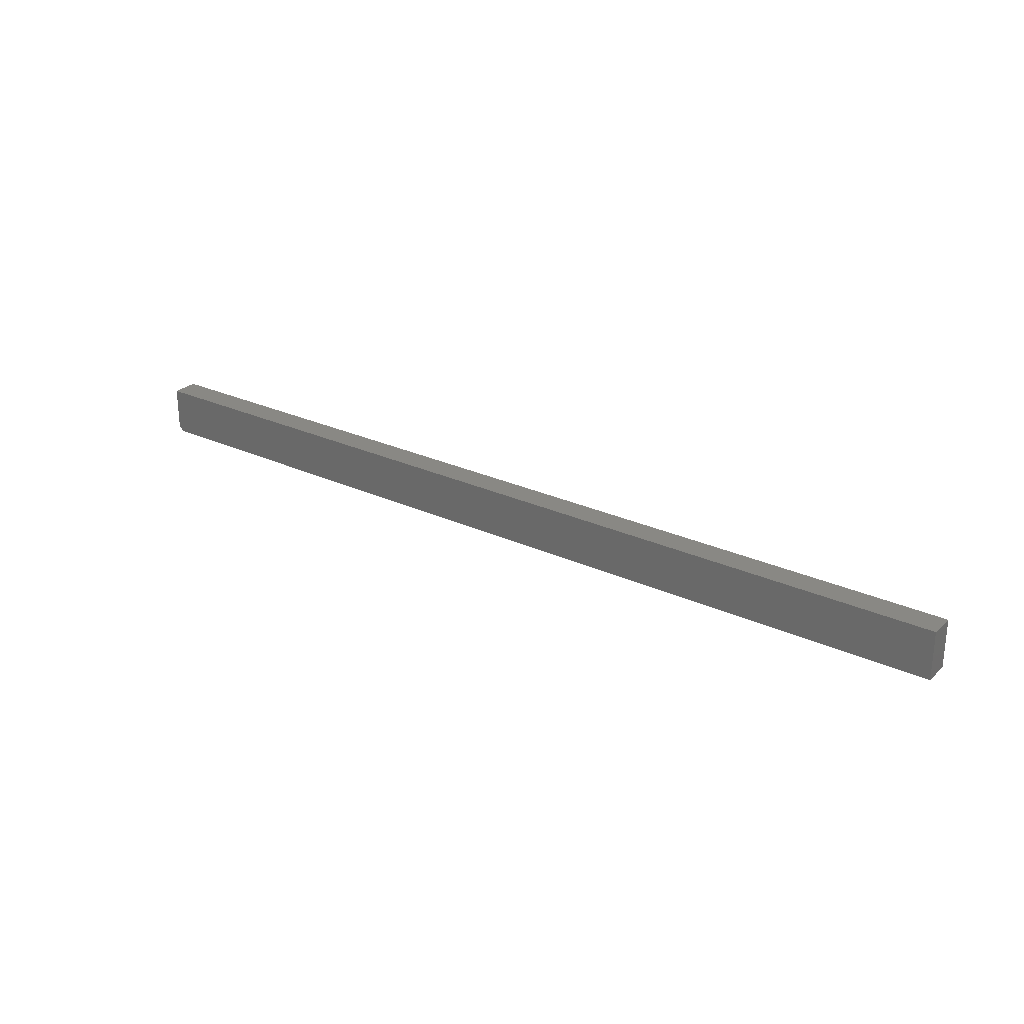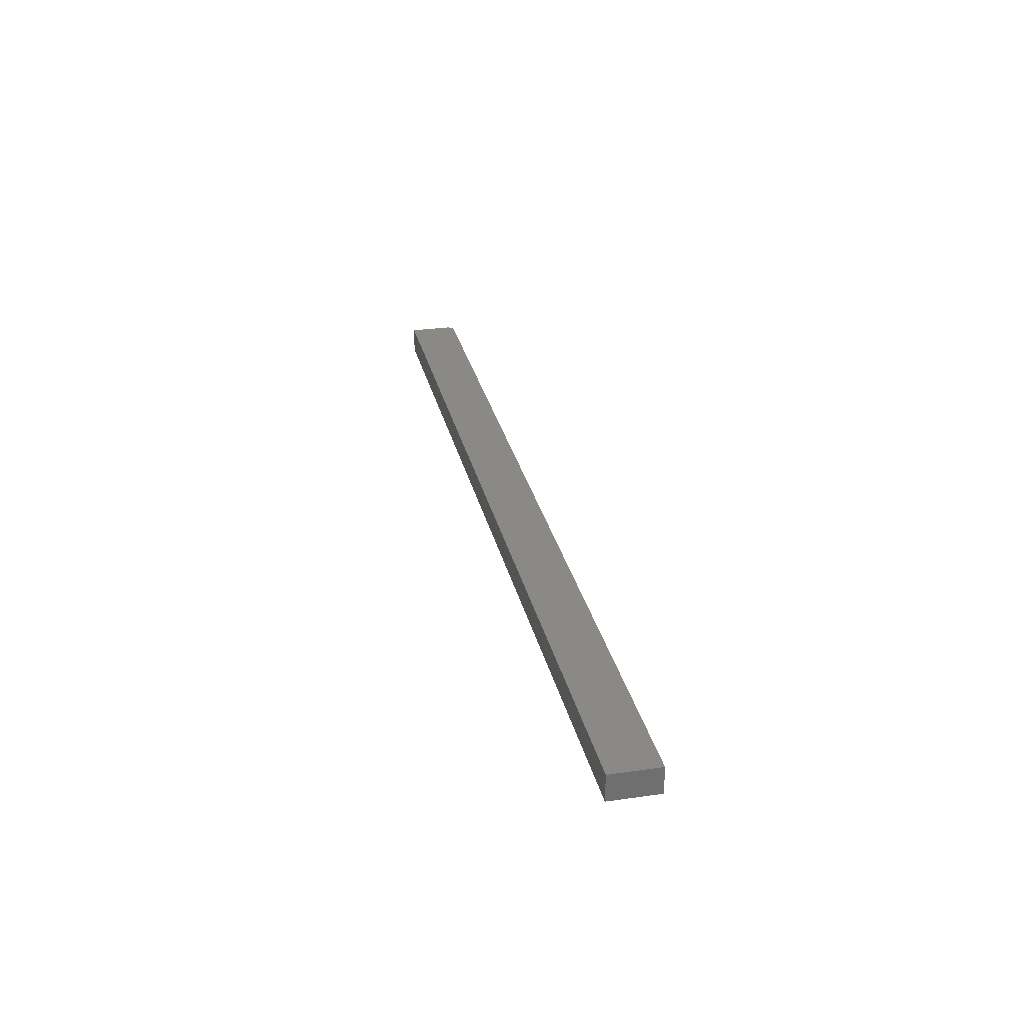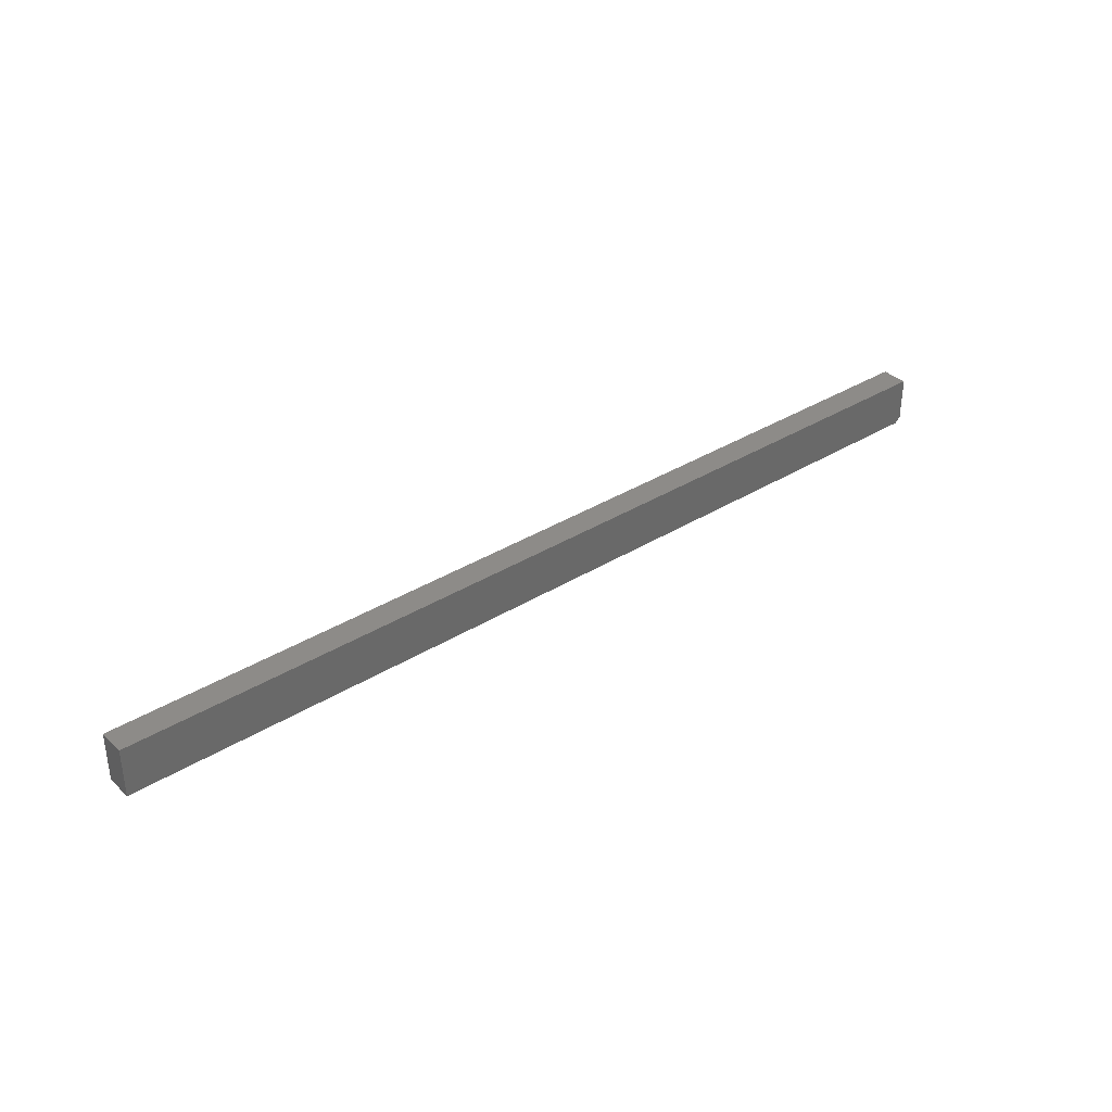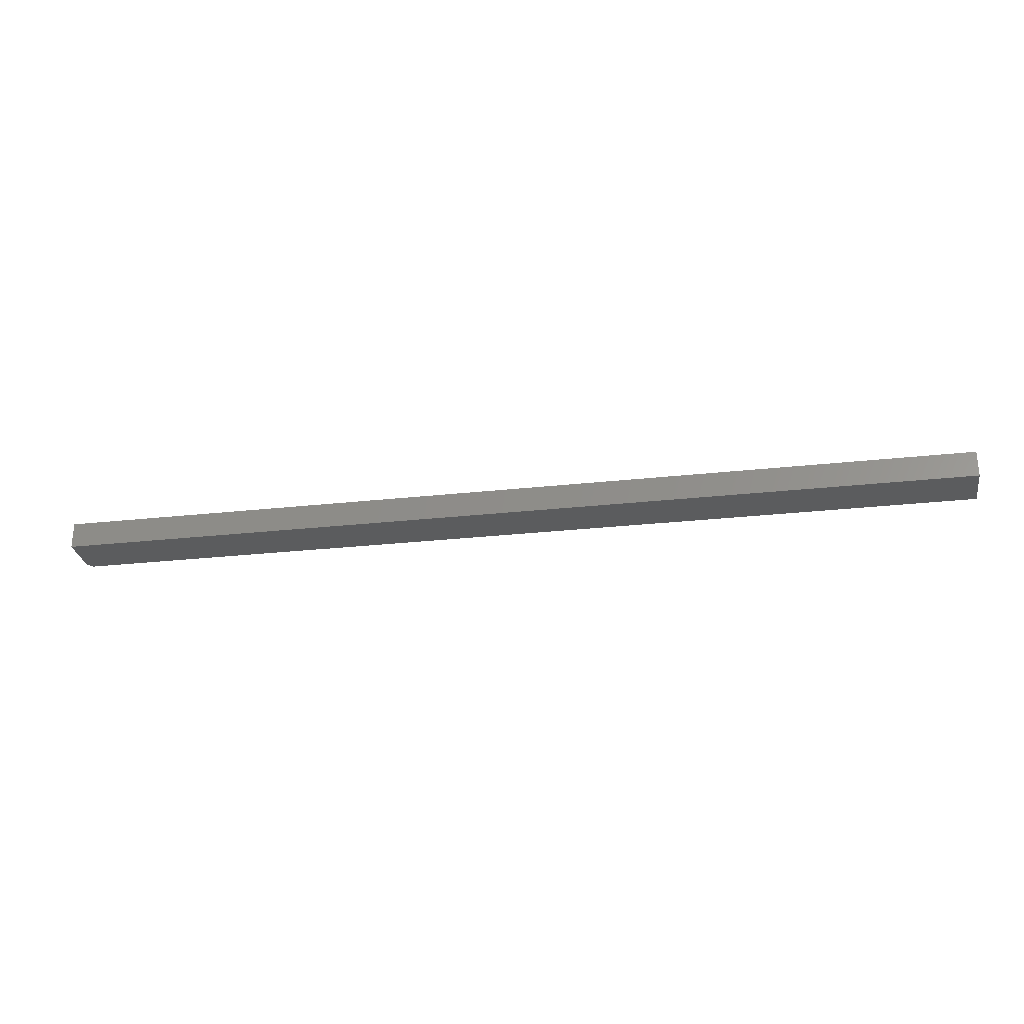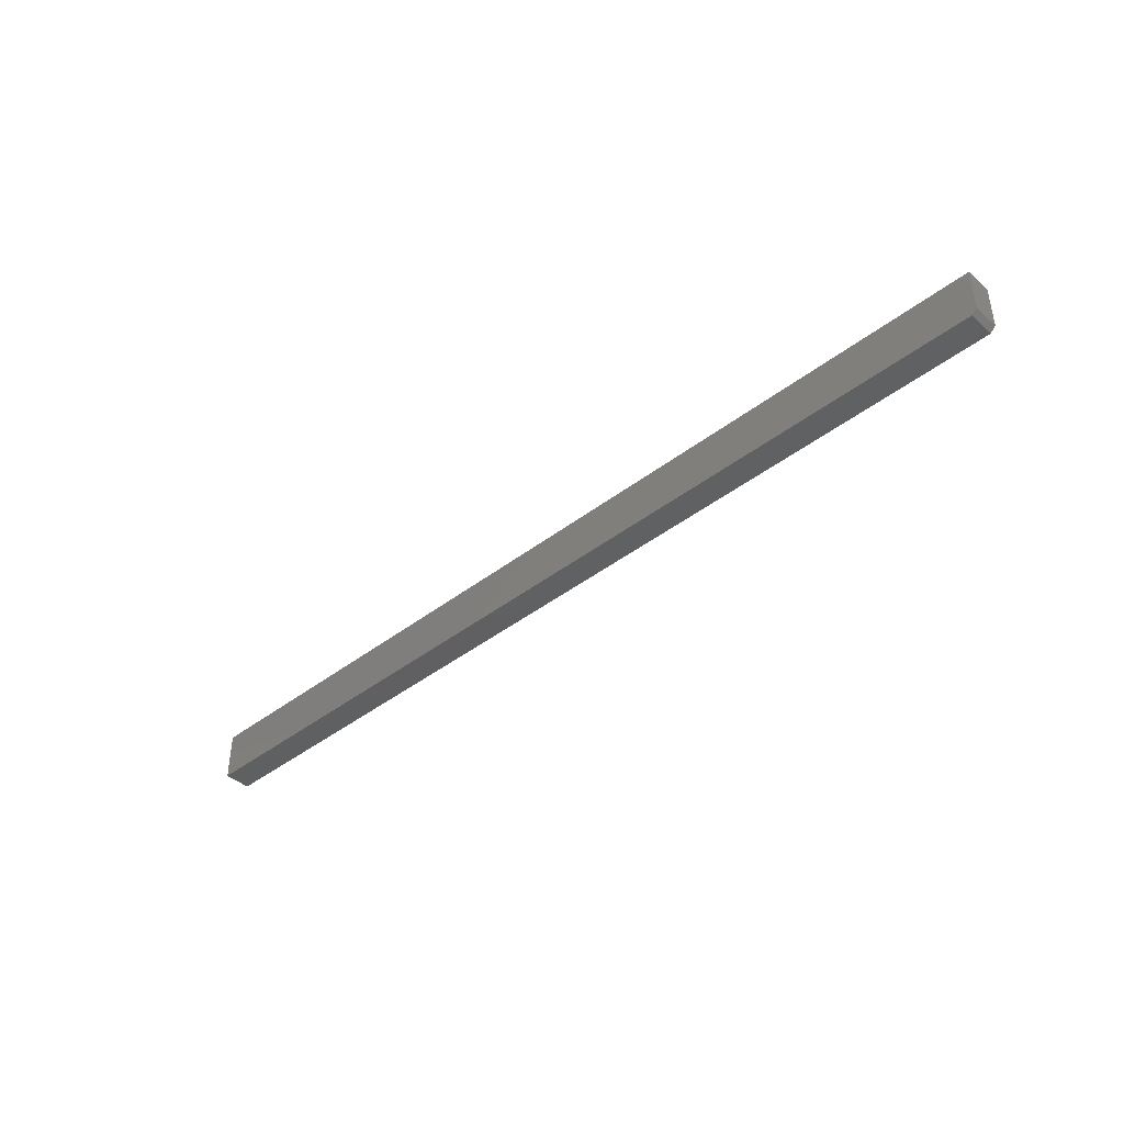
<metadata>
{"format":"stl","ext":"stl","renderer":"f3d","projection":"perspective","resolution":1024,"background":"white","views":[{"elev":26.5,"azim":35.9,"up":"+Z"},{"elev":28.6,"azim":77.8,"up":"+Y"},{"elev":35.0,"azim":140.4,"up":"+Z"},{"elev":-27.7,"azim":9.6,"up":"+Y"},{"elev":-41.4,"azim":-136.8,"up":"+Z"}]}
</metadata>
<code>
# stl→obj: 10 verts, 16 faces
v 0.75 -0.03906 -0.2484
v -0.6172 -0.03906 -0.2484
v 0.75 -0.03906 -0.3203
v -0.6172 -0.03906 -0.3125
v -0.6094 -0.03906 -0.3203
v -0.6094 8.674e-19 -0.3203
v -0.6172 4.337e-19 -0.3125
v 0.75 1.518e-16 -0.3203
v -0.6172 3.994e-18 -0.2484
v 0.75 1.558e-16 -0.2484
f 1 2 3
f 3 2 4
f 3 4 5
f 6 7 8
f 8 7 9
f 8 9 10
f 2 9 4
f 4 9 7
f 5 6 3
f 3 6 8
f 7 6 4
f 4 6 5
f 1 10 2
f 2 10 9
f 3 8 1
f 1 8 10

</code>
